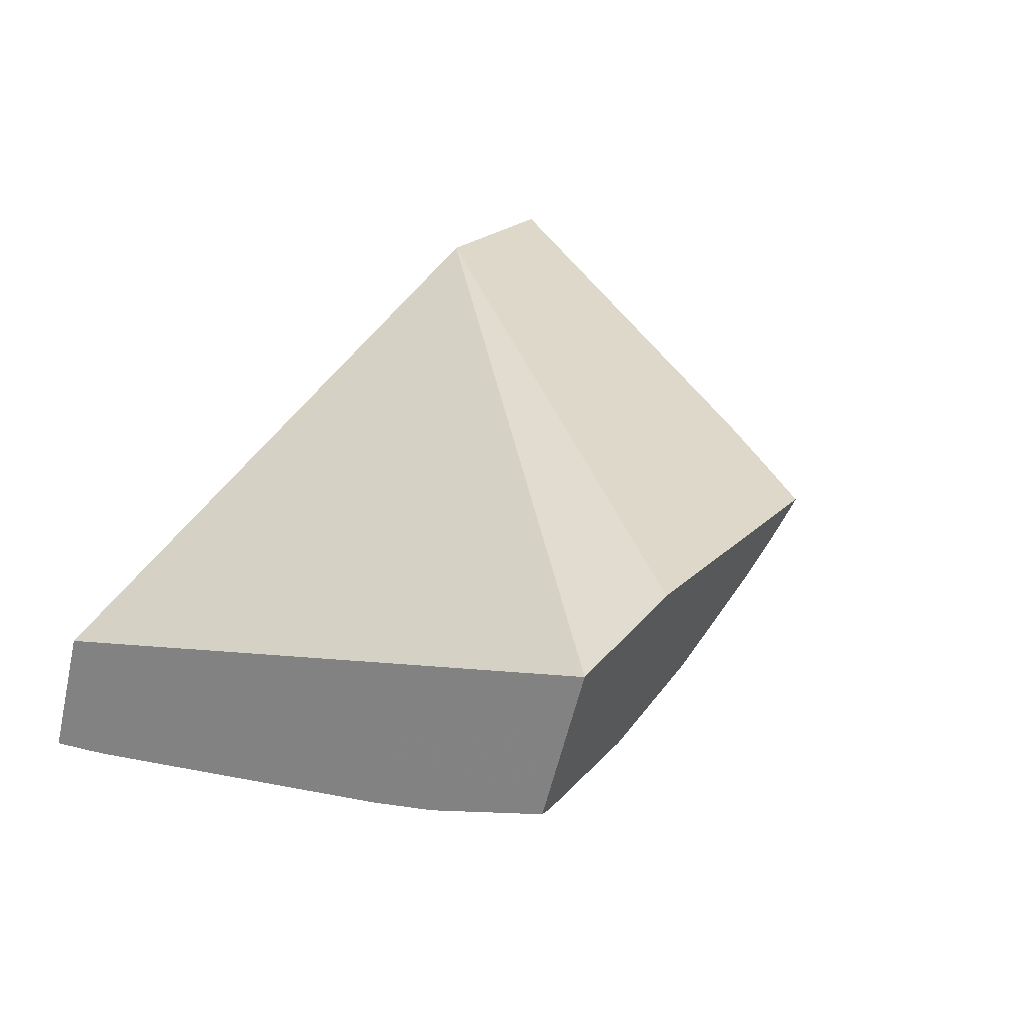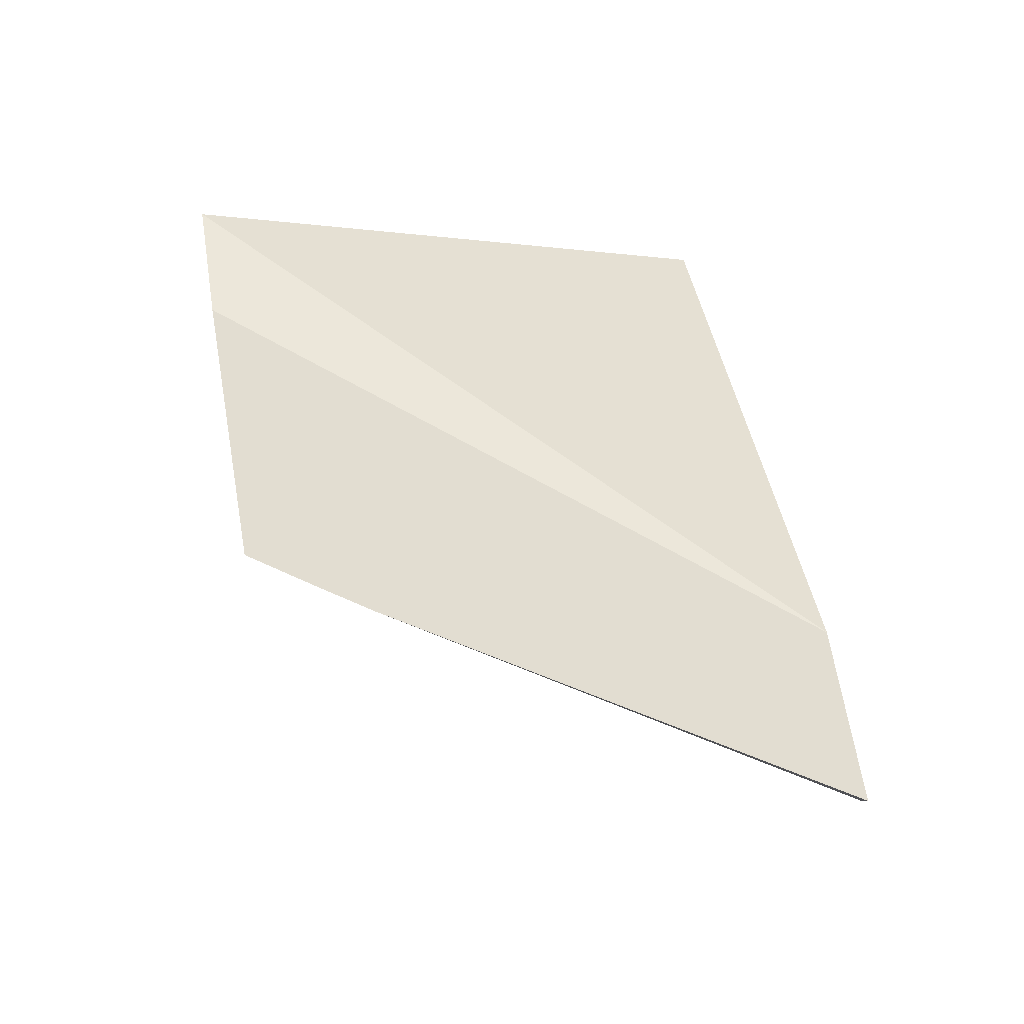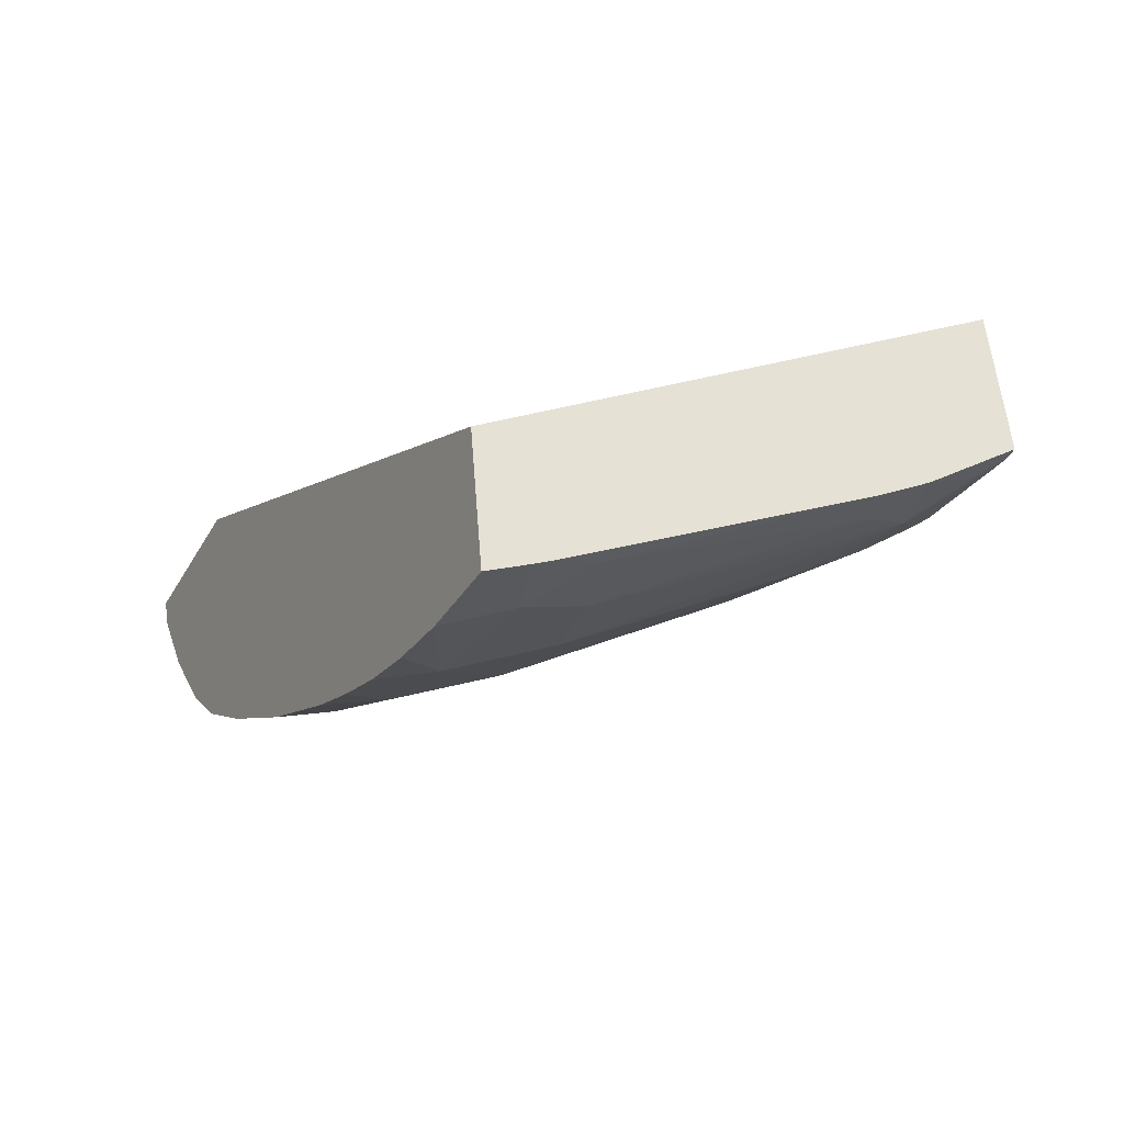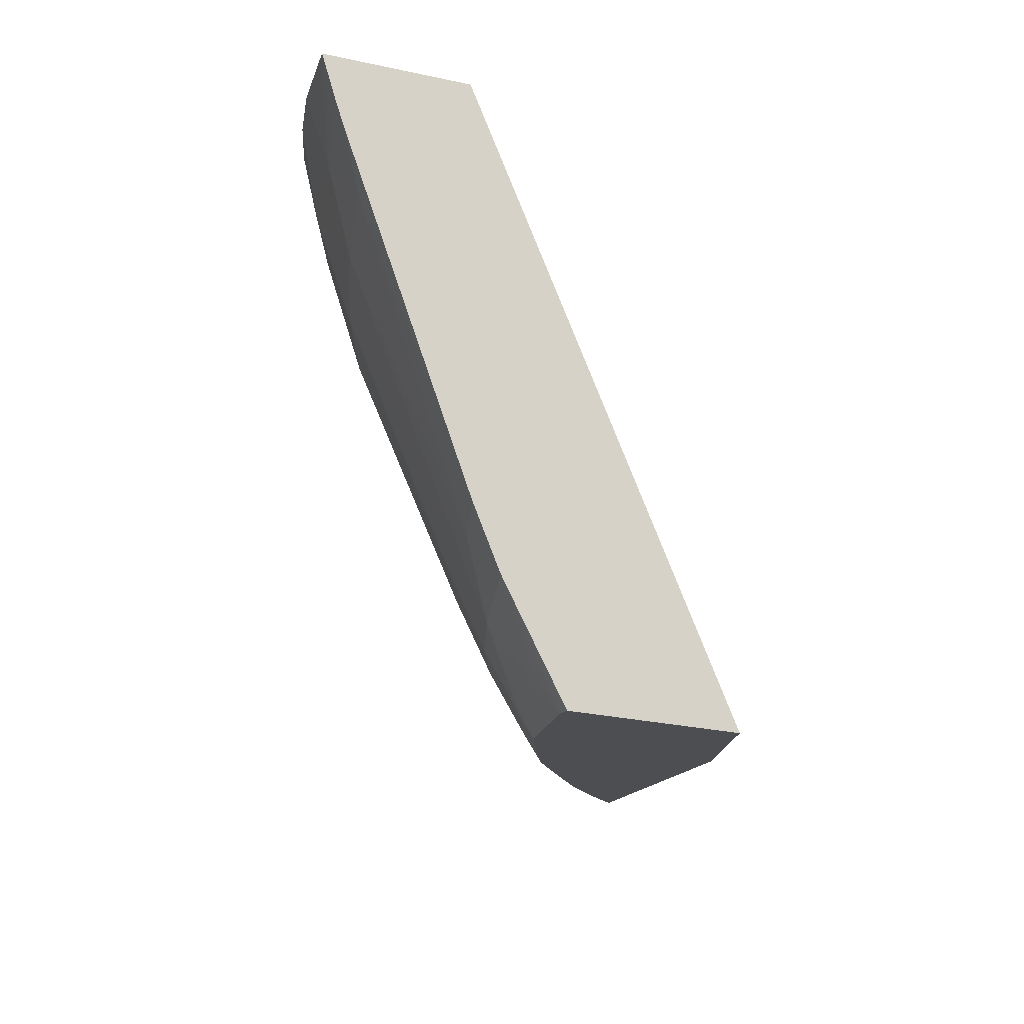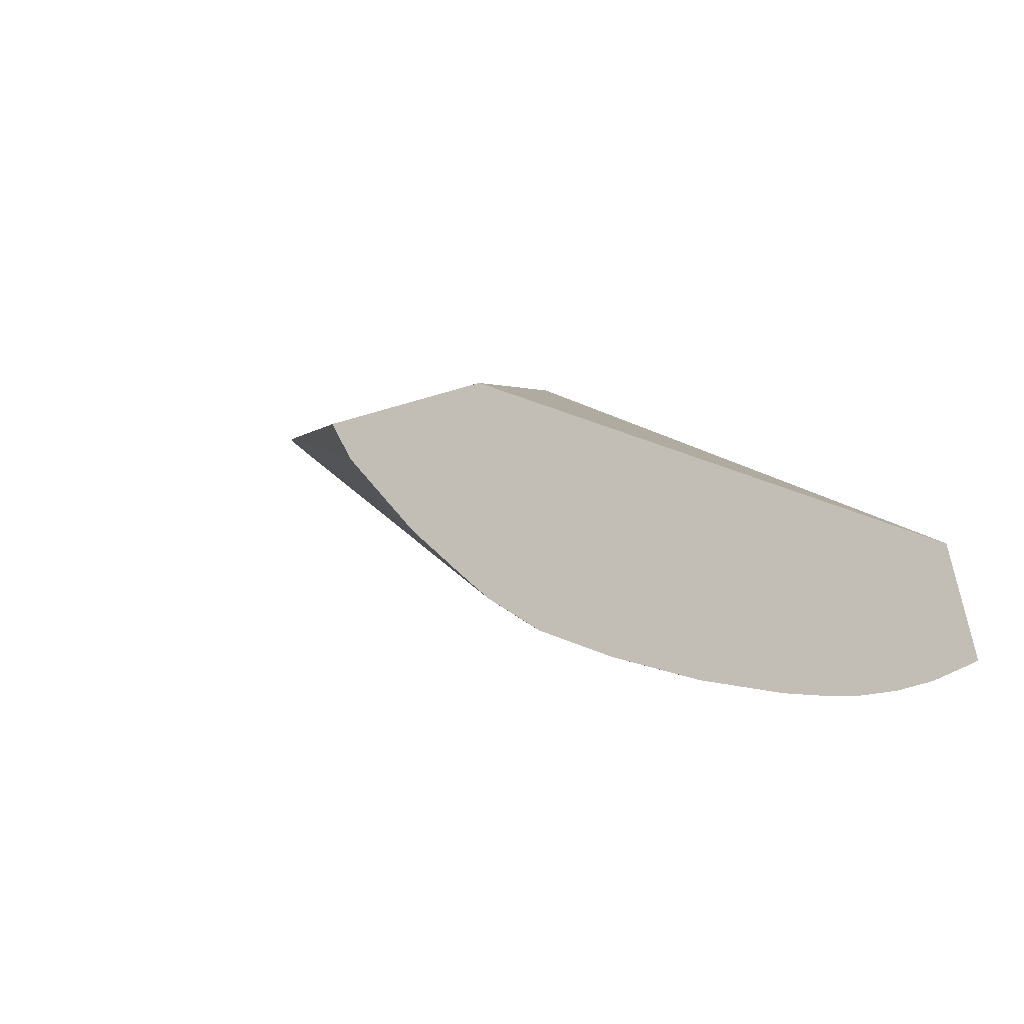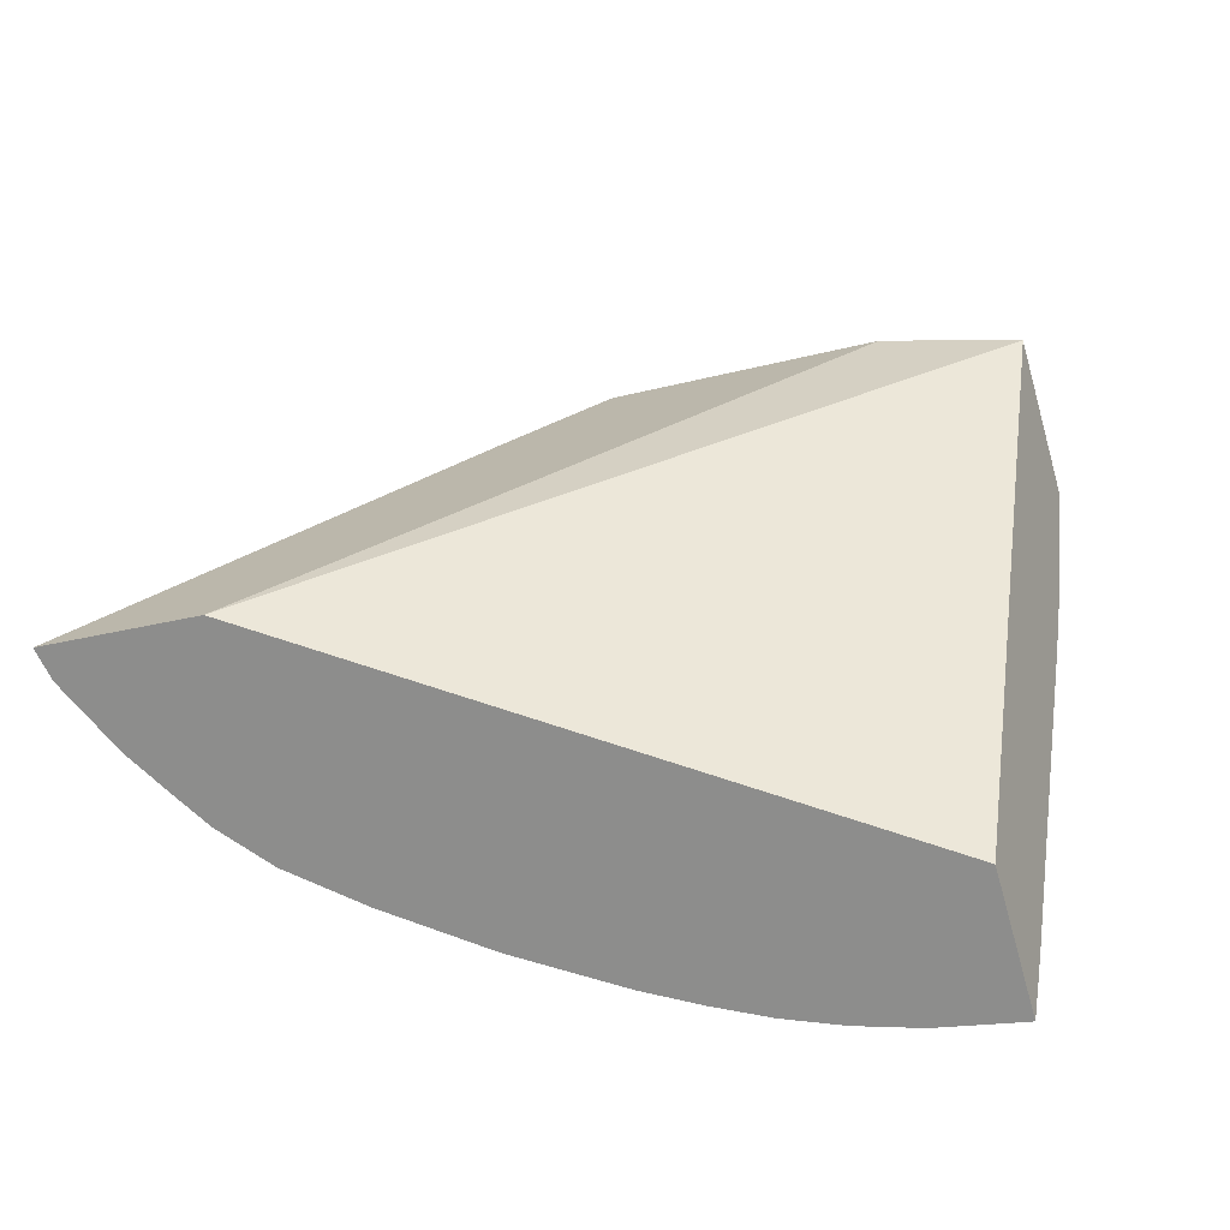
<metadata>
{"format":"obj","ext":"obj","renderer":"f3d","projection":"perspective","resolution":1024,"background":"white","views":[{"elev":43.1,"azim":-55.3,"up":"+Z"},{"elev":50.0,"azim":80.5,"up":"+Z"},{"elev":-16.4,"azim":-117.2,"up":"+Z"},{"elev":-16.8,"azim":-89.1,"up":"+Y"},{"elev":-5.3,"azim":139.2,"up":"+Z"},{"elev":24.9,"azim":-162.6,"up":"+Z"}]}
</metadata>
<code>
v -0.02789 0.1461 0.02775
v -0.02804 0.1462 0.02752
v -0.02922 0.1461 0.02818
v -0.03003 0.1426 0.02818
v -0.02855 0.1462 0.02705
v -0.03461 0.1462 0.02726
v -0.03394 0.1416 0.02913
v -0.03283 0.1416 0.02902
v -0.03031 0.1421 0.02824
v -0.02895 0.1462 0.02677
v -0.03039 0.142 0.02826
v -0.03069 0.1416 0.0283
v -0.03495 0.1463 0.02621
v -0.03433 0.1417 0.02793
v -0.03066 0.1416 0.02832
v -0.02921 0.1462 0.0266
v -0.03099 0.1416 0.02815
v -0.03075 0.1433 0.02735
v -0.03488 0.1463 0.02619
v -0.03432 0.1457 0.02621
v -0.03491 0.146 0.02631
v -0.03447 0.1425 0.02752
v -0.03422 0.1417 0.02788
v -0.02974 0.1462 0.02639
v -0.02969 0.1463 0.02637
v -0.03138 0.1416 0.028
v -0.03142 0.1421 0.02774
v -0.03115 0.1427 0.02752
v -0.03142 0.143 0.02727
v -0.03076 0.1453 0.02642
v -0.03012 0.1455 0.02654
v -0.03427 0.1463 0.02603
v -0.0347 0.1454 0.02646
v -0.03488 0.1457 0.02638
v -0.03327 0.1458 0.02601
v -0.03406 0.1451 0.02636
v -0.03449 0.1426 0.02748
v -0.03421 0.142 0.02768
v -0.03388 0.1424 0.02737
v -0.03326 0.1417 0.0277
v -0.03042 0.1458 0.02631
v -0.0304 0.1463 0.02619
v -0.03179 0.1424 0.0274
v -0.03195 0.1416 0.02785
v -0.03134 0.1451 0.02635
v -0.03134 0.1458 0.02611
v -0.03376 0.1463 0.02594
v -0.03421 0.1429 0.02724
v -0.03455 0.1431 0.02729
v -0.03327 0.1449 0.02629
v -0.03327 0.1463 0.0259
v -0.03231 0.1458 0.026
v -0.03231 0.1449 0.02629
v -0.03449 0.1426 0.02747
v -0.03327 0.1429 0.02707
v -0.03327 0.1423 0.02734
v -0.03327 0.1418 0.0276
v -0.03233 0.1417 0.02775
v -0.03134 0.1463 0.02602
v -0.03231 0.1419 0.02762
v -0.03231 0.1424 0.02736
v -0.03231 0.1429 0.02709
v -0.03279 0.1463 0.0259
v -0.03231 0.1463 0.02592
f 1 2 5
f 1 5 10
f 1 10 16
f 1 16 25
f 1 25 42
f 1 42 59
f 1 59 64
f 1 64 63
f 1 63 51
f 1 51 47
f 1 47 32
f 1 32 19
f 1 19 13
f 1 13 6
f 1 6 3
f 1 3 8
f 1 8 15
f 1 15 11
f 1 11 9
f 1 9 4
f 1 4 2
f 2 4 5
f 3 6 7
f 3 7 8
f 4 9 5
f 5 9 11
f 5 11 12
f 5 12 10
f 6 13 21
f 6 21 34
f 6 34 49
f 6 49 54
f 6 54 37
f 6 37 22
f 6 22 14
f 6 14 7
f 7 14 23
f 7 23 40
f 7 40 58
f 7 58 44
f 7 44 26
f 7 26 17
f 7 17 12
f 7 12 15
f 7 15 8
f 10 12 16
f 11 15 12
f 12 17 18
f 12 18 16
f 13 19 20
f 13 20 21
f 14 22 23
f 16 24 25
f 16 18 24
f 17 26 27
f 17 27 28
f 17 28 18
f 18 28 29
f 18 29 30
f 18 30 31
f 18 31 24
f 19 32 20
f 20 33 34
f 20 34 21
f 20 32 35
f 20 35 36
f 20 36 33
f 22 37 38
f 22 38 23
f 23 38 39
f 23 39 40
f 24 31 30
f 24 30 41
f 24 41 25
f 25 41 42
f 26 43 27
f 26 44 43
f 27 43 28
f 28 43 29
f 29 43 30
f 30 43 45
f 30 45 46
f 30 46 41
f 32 47 35
f 33 36 48
f 33 48 49
f 33 49 34
f 35 50 36
f 35 47 51
f 35 51 52
f 35 52 53
f 35 53 50
f 36 50 39
f 36 39 48
f 37 54 39
f 37 39 38
f 39 54 48
f 39 50 55
f 39 55 56
f 39 56 57
f 39 57 40
f 40 57 58
f 41 46 42
f 42 46 59
f 43 44 58
f 43 58 60
f 43 60 61
f 43 61 62
f 43 62 45
f 45 62 53
f 45 53 46
f 46 53 52
f 46 52 59
f 48 54 49
f 50 53 55
f 51 63 52
f 52 63 64
f 52 64 59
f 53 62 55
f 55 62 56
f 56 62 61
f 56 61 57
f 57 61 60
f 57 60 58

</code>
